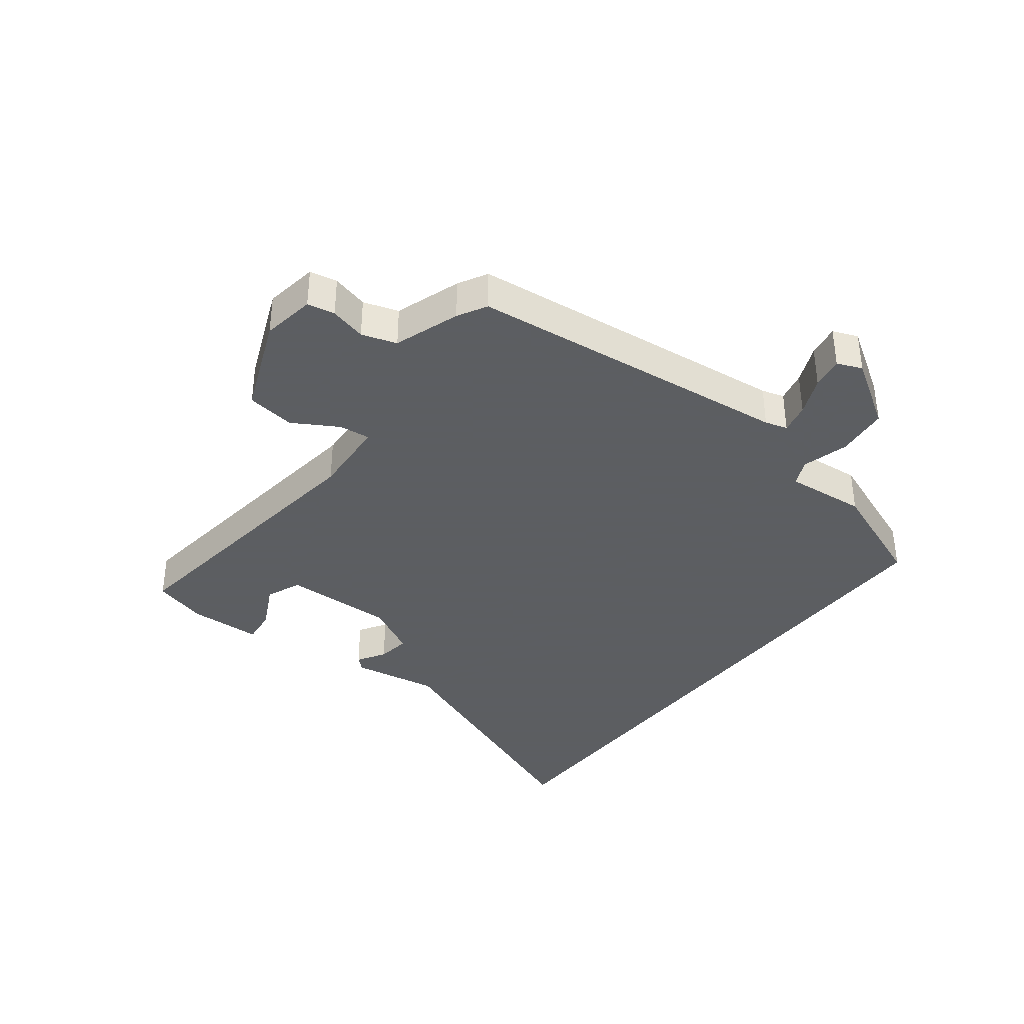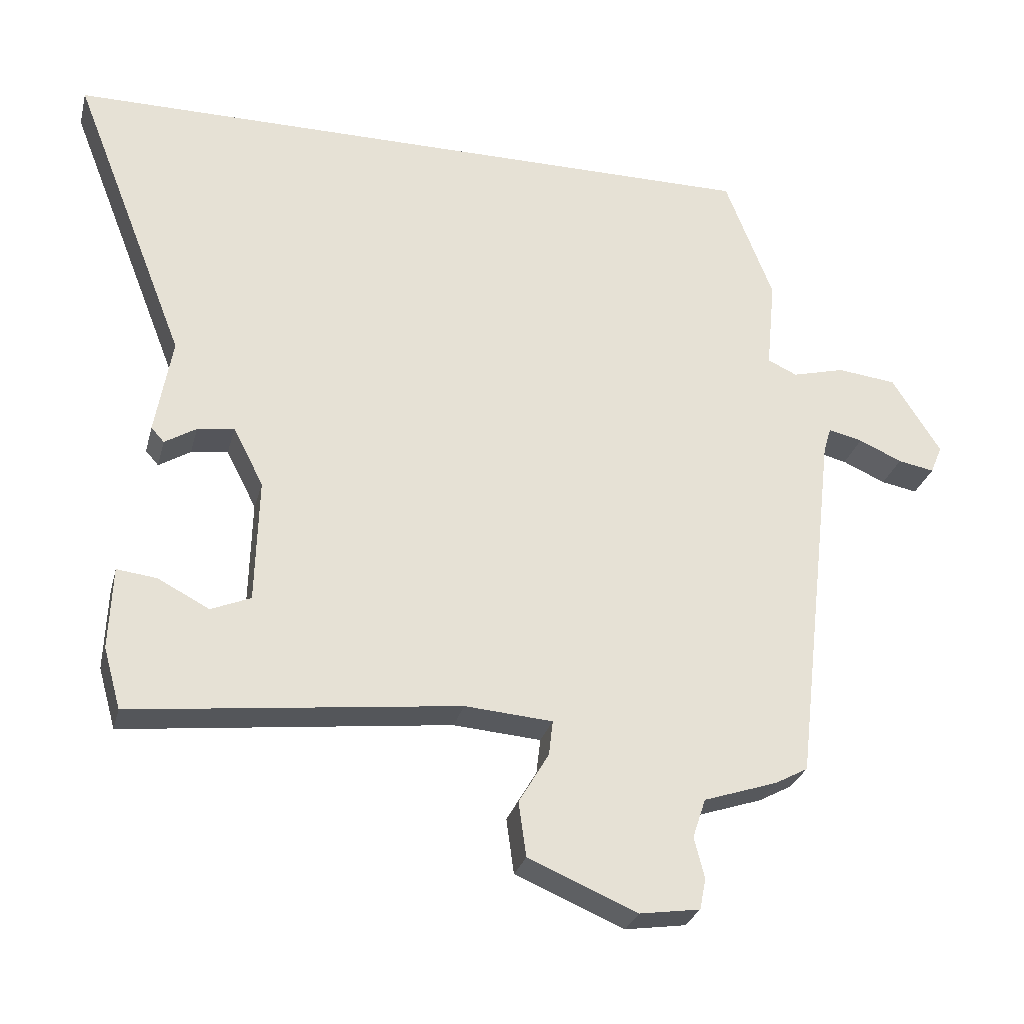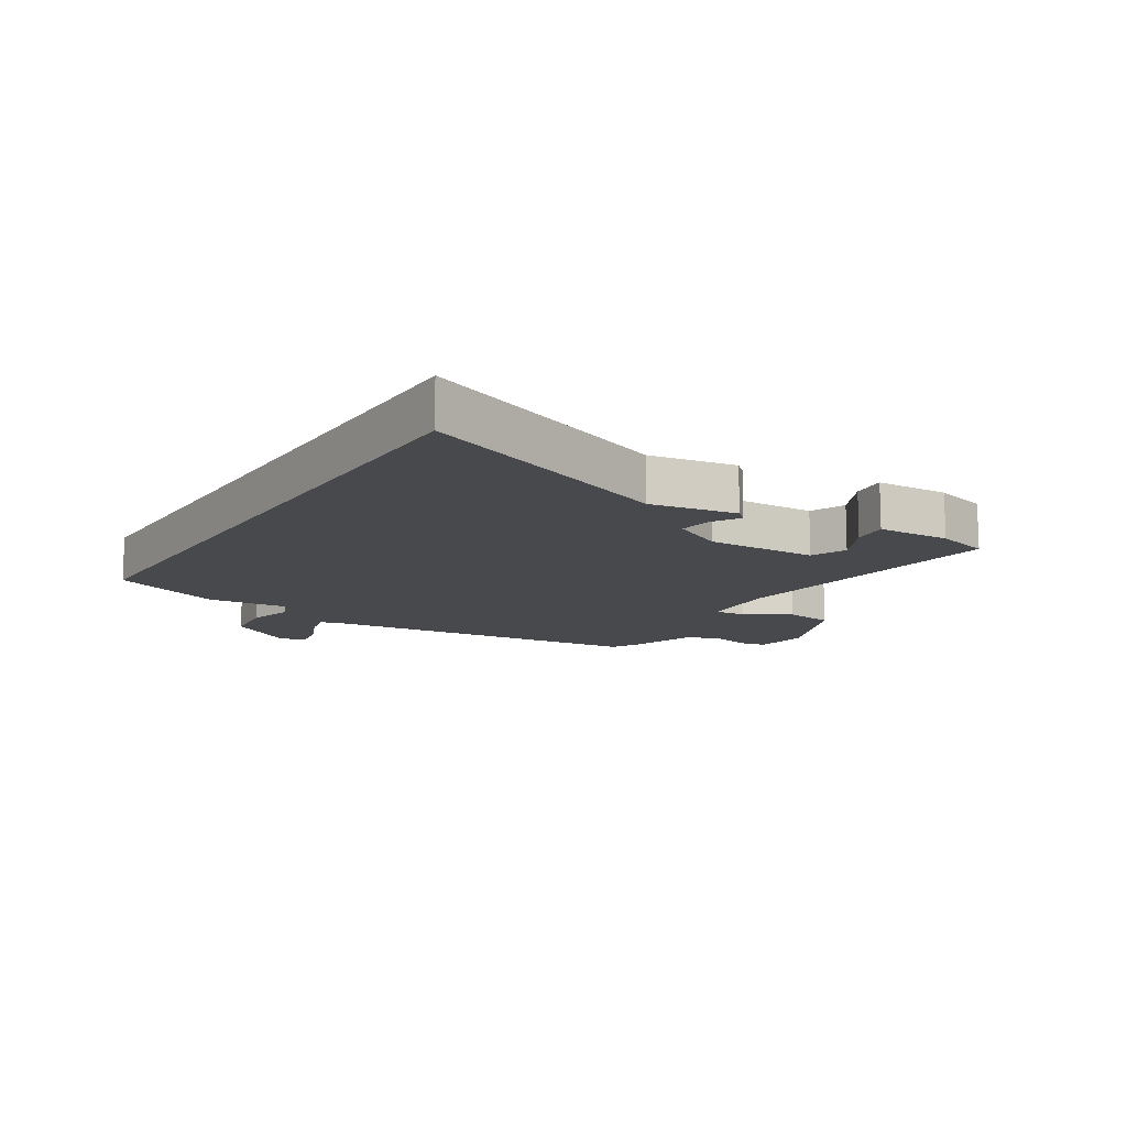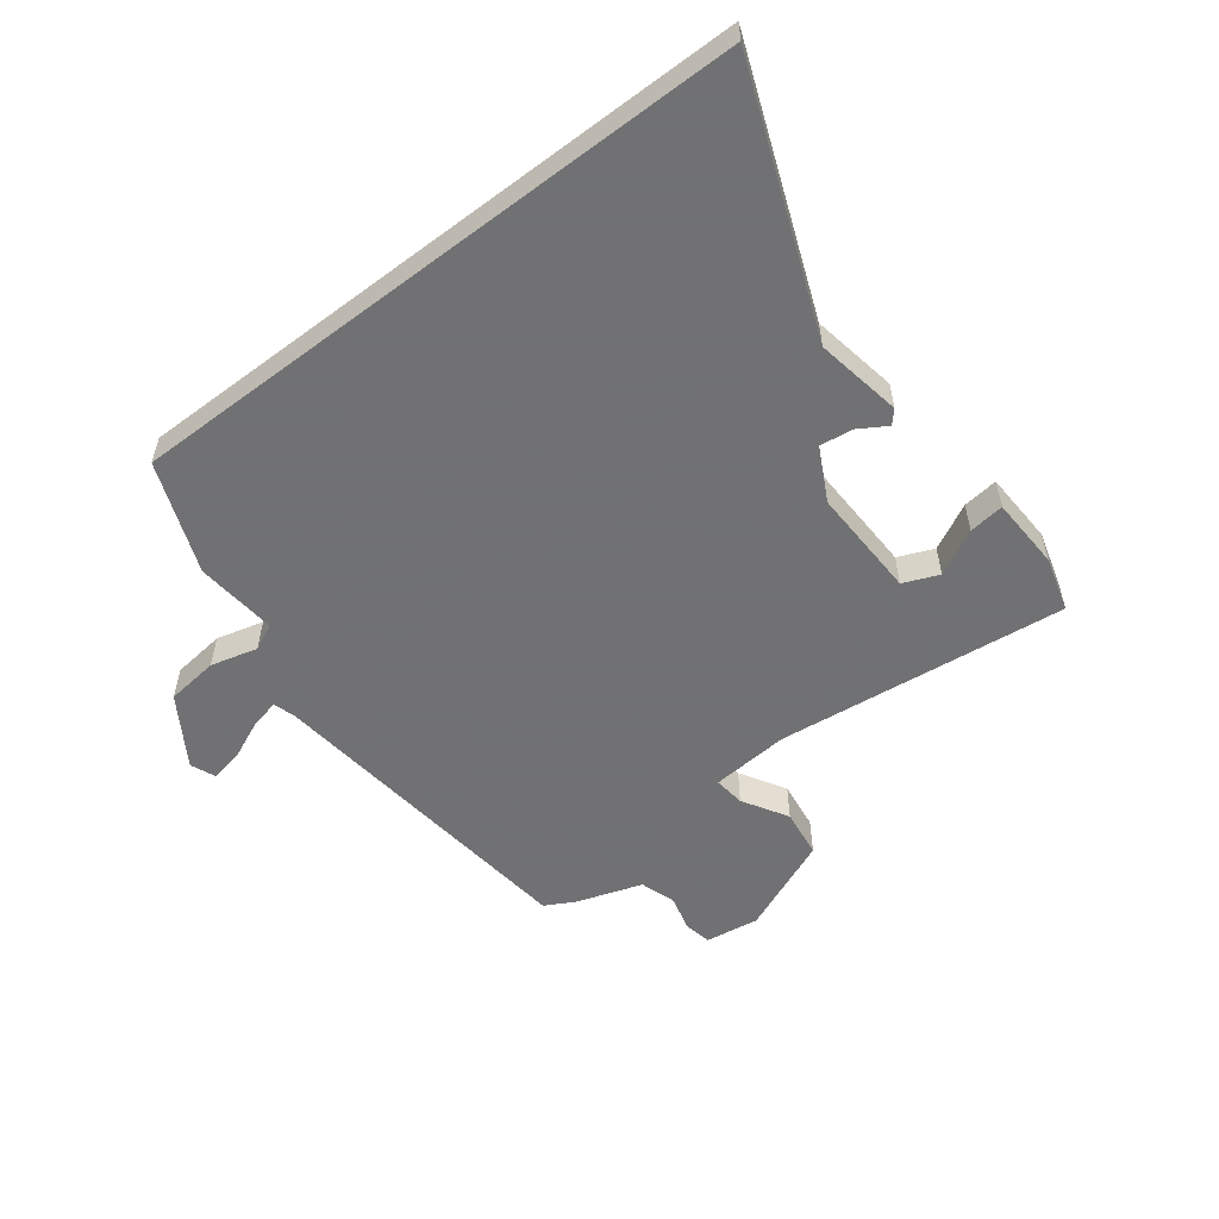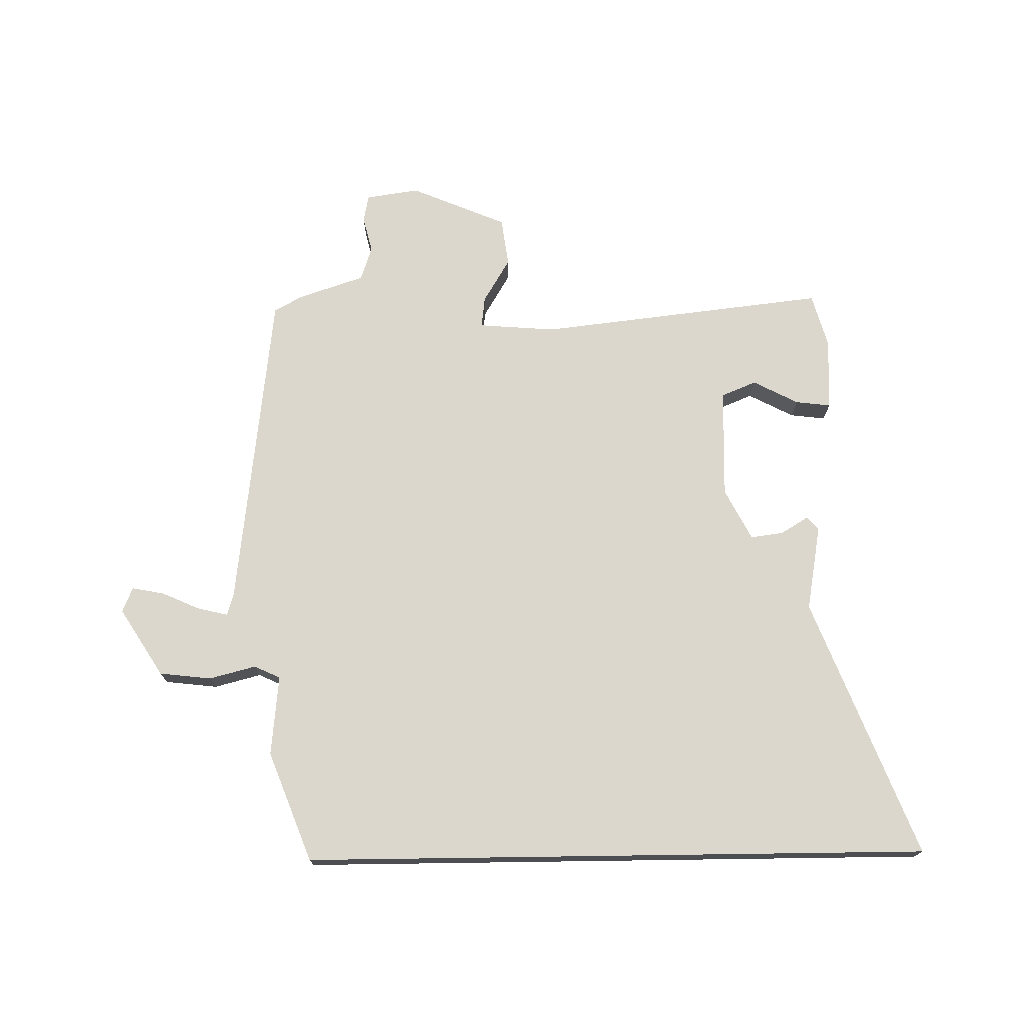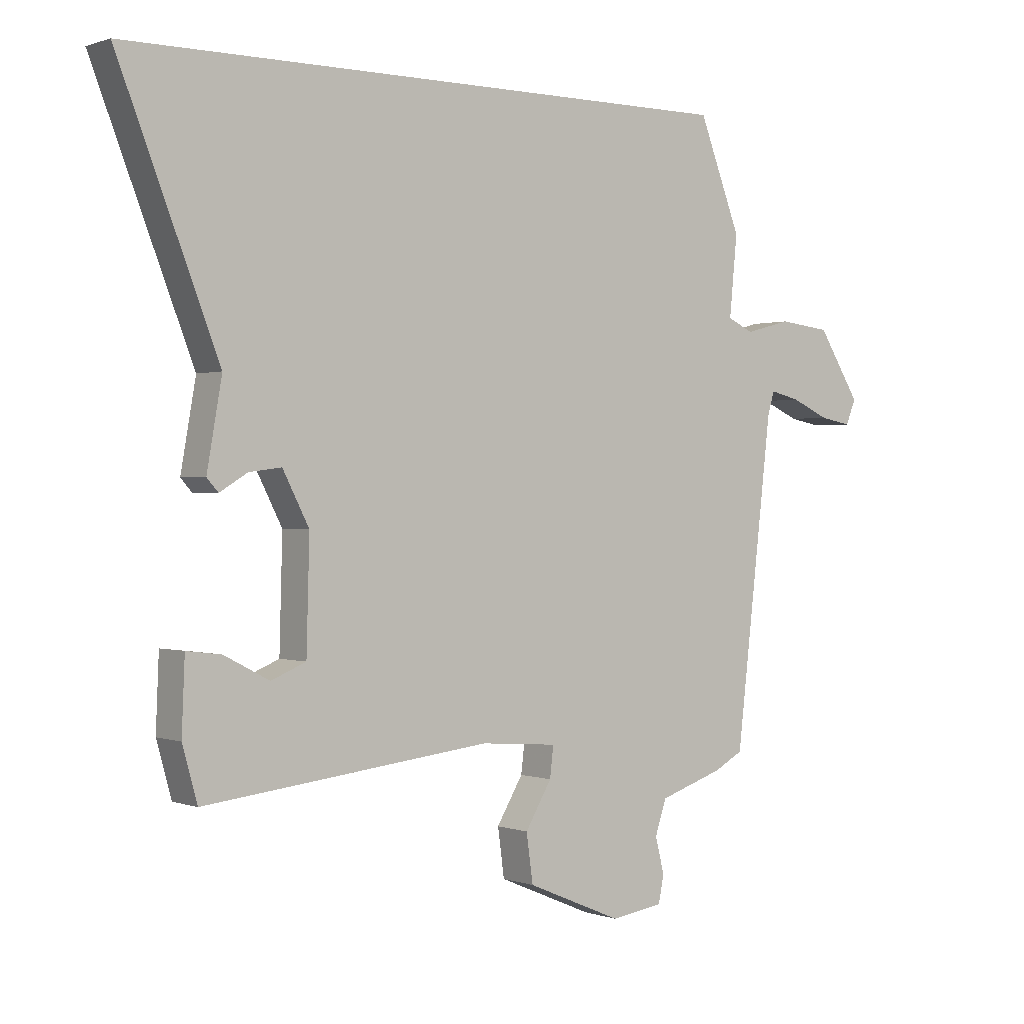
<metadata>
{"format":"obj","ext":"obj","renderer":"f3d","projection":"perspective","resolution":1024,"background":"white","views":[{"elev":-37.4,"azim":-128.0,"up":"+Y"},{"elev":-28.1,"azim":166.0,"up":"+Z"},{"elev":-12.5,"azim":57.7,"up":"+Y"},{"elev":-55.3,"azim":37.4,"up":"+Y"},{"elev":73.2,"azim":-0.8,"up":"+Y"},{"elev":0.4,"azim":142.5,"up":"+Z"}]}
</metadata>
<code>
v 0.644 0.07 0.5
v 0.477 0.07 0.073
v 0.502 0.07 -0.069
v 0.483 0.07 -0.09
v 0.437 0.07 -0.062
v 0.383 0.07 -0.055
v 0.339 0.07 -0.14
v 0.344 0.07 -0.322
v 0.402 0.07 -0.346
v 0.477 0.07 -0.307
v 0.535 0.07 -0.3
v 0.54 0.07 -0.42
v 0.515 0.07 -0.509
v 0.038 0.07 -0.454
v -0.09 0.07 -0.464
v -0.084 0.07 -0.515
v -0.04 0.07 -0.589
v -0.051 0.07 -0.669
v -0.21 0.07 -0.736
v -0.298 0.07 -0.723
v -0.307 0.07 -0.678
v -0.292 0.07 -0.618
v -0.311 0.07 -0.561
v -0.419 0.07 -0.525
v -0.467 0.07 -0.499
v -0.529 0.07 0.036
v -0.54 0.07 0.073
v -0.59 0.07 0.061
v -0.653 0.07 0.033
v -0.706 0.07 0.023
v -0.723 0.07 0.064
v -0.652 0.07 0.176
v -0.566 0.07 0.186
v -0.489 0.07 0.166
v -0.446 0.07 0.186
v -0.459 0.07 0.319
v -0.389 0.07 0.5
v 0.644 0 0.5
v 0.477 0 0.073
v 0.502 0 -0.069
v 0.483 0 -0.09
v 0.437 0 -0.062
v 0.383 0 -0.055
v 0.339 0 -0.14
v 0.344 0 -0.322
v 0.402 0 -0.346
v 0.477 0 -0.307
v 0.535 0 -0.3
v 0.54 0 -0.42
v 0.515 0 -0.509
v 0.038 0 -0.454
v -0.09 0 -0.464
v -0.084 0 -0.515
v -0.04 0 -0.589
v -0.051 0 -0.669
v -0.21 0 -0.736
v -0.298 0 -0.723
v -0.307 0 -0.678
v -0.292 0 -0.618
v -0.311 0 -0.561
v -0.419 0 -0.525
v -0.467 0 -0.499
v -0.529 0 0.036
v -0.54 0 0.073
v -0.59 0 0.061
v -0.653 0 0.033
v -0.706 0 0.023
v -0.723 0 0.064
v -0.652 0 0.176
v -0.566 0 0.186
v -0.489 0 0.166
v -0.446 0 0.186
v -0.459 0 0.319
v -0.389 0 0.5
f 37 1 2
f 36 37 2
f 35 36 2
f 34 35 2 3
f 32 33 34
f 31 32 34
f 30 31 34
f 29 30 34
f 28 29 34
f 27 28 34
f 26 27 34
f 25 26 34
f 24 25 34
f 23 24 34
f 22 23 34
f 20 21 22
f 19 20 22
f 18 19 22
f 17 18 22
f 16 17 22
f 15 16 22 34
f 14 15 34
f 11 12 13
f 10 11 13
f 9 10 13
f 8 9 13 14
f 7 8 14 34
f 3 4 5
f 3 5 6
f 34 3 6
f 6 7 34
f 39 38 74
f 39 74 73
f 39 73 72
f 40 39 72 71
f 71 70 69
f 71 69 68
f 71 68 67
f 71 67 66
f 71 66 65
f 71 65 64
f 71 64 63
f 71 63 62
f 71 62 61
f 71 61 60
f 71 60 59
f 59 58 57
f 59 57 56
f 59 56 55
f 59 55 54
f 59 54 53
f 71 59 53 52
f 71 52 51
f 50 49 48
f 50 48 47
f 50 47 46
f 51 50 46 45
f 71 51 45 44
f 42 41 40
f 43 42 40
f 43 40 71
f 71 44 43
f 1 38 39 2
f 2 39 40 3
f 3 40 41 4
f 4 41 42 5
f 5 42 43 6
f 6 43 44 7
f 7 44 45 8
f 8 45 46 9
f 9 46 47 10
f 10 47 48 11
f 11 48 49 12
f 12 49 50 13
f 13 50 51 14
f 14 51 52 15
f 15 52 53 16
f 16 53 54 17
f 17 54 55 18
f 18 55 56 19
f 19 56 57 20
f 20 57 58 21
f 21 58 59 22
f 22 59 60 23
f 23 60 61 24
f 24 61 62 25
f 25 62 63 26
f 26 63 64 27
f 27 64 65 28
f 28 65 66 29
f 29 66 67 30
f 30 67 68 31
f 31 68 69 32
f 32 69 70 33
f 33 70 71 34
f 34 71 72 35
f 35 72 73 36
f 36 73 74 37
f 37 74 38 1

</code>
